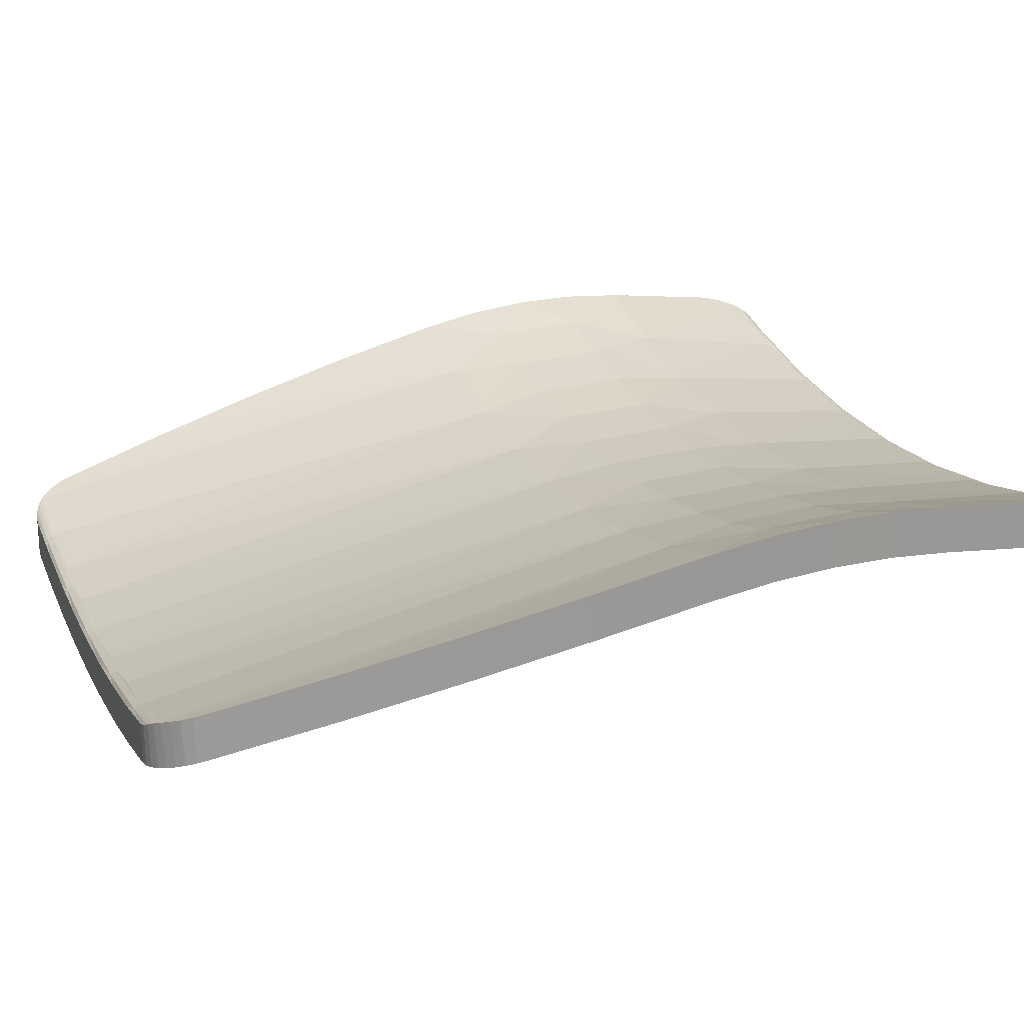
<metadata>
{"format":"obj","ext":"obj","renderer":"f3d","projection":"perspective","resolution":1024,"background":"white","views":[{"elev":20.9,"azim":-110.9,"up":"+Z"}]}
</metadata>
<code>
o e951aba6-68f4-4a91-b3f9-84a26964c94f1/e951aba6-68f4-4a91-b3f9-84a26964c94f/mesh64/mesh64-geometry#mesh64-geometry
v 0.3312 -0.02349 -0.2162
v 0.2526 -0.02349 -0.2349
v 0.3312 -0.02349 -0.2502
v 0.3247 -0.02289 -0.2165
v 0.1729 -0.02349 -0.2483
v 0.3357 -0.02331 -0.2144
v 0.2217 -0.02289 -0.2393
v 0.2525 -0.02349 -0.2684
v 0.3419 -0.0225 -0.2473
v 0.3404 -0.02277 -0.2119
v 0.3234 -0.01914 -0.2117
v 0.1172 -0.02289 -0.2531
v 0.09253 -0.02349 -0.2564
v 0.3023 0.1436 -0.2426
v 0.3504 -0.02029 -0.2054
v 0.2209 -0.01914 -0.2344
v 0.1728 -0.02349 -0.2815
v 0.2065 0.1436 -0.2619
v 0.3525 -0.0195 -0.244
v 0.3608 -0.01553 -0.1984
v 0.3226 -0.01386 -0.2086
v 0.1167 -0.01914 -0.2482
v 0.01179 -0.02289 -0.2577
v 0.01179 -0.02349 -0.2591
v 0.2894 0.217 -0.2424
v 0.3625 -0.01453 -0.2407
v 0.2203 -0.01386 -0.2312
v 0.09248 -0.02349 -0.2893
v 0.1094 0.1436 -0.2735
v 0.3571 0.217 -0.2246
v 0.2208 0.217 -0.2563
v 0.3902 0.03121 -0.228
v 0.3655 -0.0125 -0.1957
v 0.282 -0.009223 -0.2176
v 0.1164 -0.01386 -0.2449
v 0.01179 -0.01914 -0.2527
v -0.06896 -0.02349 -0.2564
v 0.01179 -0.02349 -0.292
v 0.1515 0.217 -0.2662
v 0.3962 0.1436 -0.2157
v 0.2904 0.3069 -0.247
v 0.2216 0.3069 -0.261
v 0.3712 -0.007923 -0.2375
v 0.1928 -0.009223 -0.2347
v -0.09359 -0.02289 -0.2531
v -0.1493 -0.02349 -0.2815
v -0.06891 -0.02349 -0.2893
v 0.01179 0.1436 -0.2774
v 0.08175 0.217 -0.2722
v 0.3974 0.2021 -0.2121
v 0.3584 0.3069 -0.2292
v 0.152 0.3069 -0.271
v 0.3962 0.1421 -0.1712
v 0.3784 -4e-06 -0.2346
v 0.3697 -0.009223 -0.1938
v 0.2066 0.1421 -0.2191
v 0.01179 -0.01386 -0.2495
v 0.1026 -0.009223 -0.2449
v -0.09315 -0.01914 -0.2482
v -0.1493 -0.02349 -0.2483
v -0.2289 -0.02349 -0.2684
v 0.08202 0.3069 -0.277
v 0.3973 0.2606 -0.2132
v 0.2998 0.3765 -0.2555
v 0.2048 0.3765 -0.2743
v 0.3902 0.03121 -0.1834
v 0.3842 0.009472 -0.2319
v 0.3774 -0.001183 -0.1906
v 0.3024 0.1421 -0.1991
v 0.1095 0.1421 -0.2312
v -0.1982 -0.02289 -0.2393
v -0.1829 0.1436 -0.2619
v -0.08586 0.1436 -0.2735
v 0.01179 0.217 -0.2742
v 0.01179 0.3069 -0.279
v 0.3974 0.2018 -0.1675
v 0.3958 0.3189 -0.219
v 0.3931 0.3765 -0.2293
v 0.1086 0.3765 -0.2856
v 0.3882 0.02008 -0.2296
v 0.3837 0.008548 -0.1876
v 0.1467 0.217 -0.2242
v 0.2798 0.217 -0.2012
v -0.09287 -0.01386 -0.2449
v 0.01179 -0.009223 -0.2484
v 0.01179 0.1421 -0.2352
v -0.1973 -0.01914 -0.2344
v -0.229 -0.02349 -0.2349
v -0.3076 -0.02349 -0.2502
v -0.2787 0.1436 -0.2426
v -0.05818 0.217 -0.2722
v 0.01179 0.3765 -0.2894
v 0.3973 0.2615 -0.1686
v 0.3451 0.217 -0.184
v 0.3841 0.4879 -0.2546
v 0.2797 0.8653 -0.3561
v 0.1415 0.8661 -0.3772
v 0.3881 0.01958 -0.1852
v 0.07934 0.217 -0.23
v 0.2136 0.217 -0.2146
v -0.07899 -0.009223 -0.2449
v -0.3011 -0.02289 -0.2165
v -0.1279 0.217 -0.2662
v -0.1972 0.217 -0.2563
v -0.05845 0.3069 -0.277
v 0.3958 0.321 -0.1746
v 0.3929 0.3797 -0.1852
v 0.3838 0.4903 -0.2106
v 0.3702 0.5992 -0.2811
v 0.2894 0.8629 -0.3536
v 0.27 0.8661 -0.3583
v 0.07673 0.8661 -0.3819
v 0.206 0.8661 -0.3693
v 0.1472 0.3071 -0.2289
v 0.2144 0.3071 -0.2193
v 0.2809 0.3071 -0.2058
v 0.3465 0.3071 -0.1885
v -0.1967 -0.01386 -0.2312
v -0.1692 -0.009223 -0.2347
v 0.01179 0.217 -0.2319
v -0.2998 -0.01914 -0.2117
v -0.3076 -0.02349 -0.2162
v -0.3183 -0.0225 -0.2473
v -0.2658 0.217 -0.2424
v -0.1285 0.3069 -0.271
v -0.08501 0.3765 -0.2856
v 0.37 0.6009 -0.2371
v 0.3514 0.7103 -0.3086
v 0.2793 0.8654 -0.317
v 0.2986 0.8588 -0.3509
v 0.27 0.8661 -0.32
v 0.01179 0.8661 -0.3835
v 0.07676 0.8661 -0.3443
v 0.01179 0.8661 -0.346
v 0.0796 0.3071 -0.2347
v -0.08597 0.1421 -0.2312
v -0.05577 0.217 -0.23
v -0.3179 -0.02258 -0.2113
v -0.3129 -0.02325 -0.2141
v -0.3289 -0.0195 -0.244
v -0.198 0.3069 -0.261
v -0.3335 0.217 -0.2246
v -0.2669 0.3069 -0.247
v -0.05316 0.8661 -0.3819
v 0.2998 0.3797 -0.2123
v 0.3512 0.7111 -0.2646
v 0.3276 0.8207 -0.3366
v 0.2881 0.8633 -0.3129
v 0.2963 0.86 -0.3087
v 0.3069 0.8533 -0.3479
v 0.206 0.8661 -0.3313
v 0.1086 0.3797 -0.2435
v 0.2049 0.3797 -0.2318
v -0.299 -0.01386 -0.2086
v -0.2585 -0.009223 -0.2176
v -0.1831 0.1421 -0.2191
v 0.01179 0.3071 -0.2367
v -0.3276 -0.02 -0.2048
v -0.3389 -0.01453 -0.2407
v -0.3727 0.1436 -0.2157
v -0.3348 0.3069 -0.2292
v -0.1812 0.3765 -0.2743
v -0.118 0.8661 -0.3772
v 0.3276 0.8207 -0.2927
v 0.3197 0.839 -0.3421
v 0.2305 0.8635 -0.3243
v 0.3041 0.8553 -0.3053
v 0.3139 0.8467 -0.345
v 0.1416 0.8661 -0.3395
v 0.01179 0.8635 -0.3429
v 0.01179 0.3797 -0.2474
v -0.3376 -0.01534 -0.1982
v -0.1231 0.217 -0.2242
v -0.05604 0.3071 -0.2347
v -0.3666 0.03121 -0.228
v -0.3739 0.2021 -0.2121
v -0.3737 0.2606 -0.2132
v -0.2762 0.3765 -0.2555
v 0.3241 0.831 -0.2956
v 0.3244 0.8302 -0.3393
v 0.23 0.8582 -0.3211
v 0.3122 0.8485 -0.302
v 0.1215 0.8635 -0.3383
v -0.05319 0.8661 -0.3443
v 0.08547 0.8553 -0.3367
v 0.1589 0.8553 -0.3304
v 0.2319 0.8553 -0.3199
v -0.3461 -0.009223 -0.1938
v -0.2788 0.1421 -0.1991
v -0.19 0.217 -0.2146
v -0.3476 -0.007923 -0.2375
v -0.3666 0.03121 -0.1834
v -0.3739 0.2018 -0.1675
v -0.3723 0.3189 -0.219
v -0.3695 0.3765 -0.2293
v -0.1824 0.8661 -0.3693
v 0.3188 0.8405 -0.2988
v 0.1213 0.8582 -0.335
v -0.09798 0.8635 -0.3383
v 0.01179 0.8582 -0.3397
v 0.01179 0.8553 -0.3388
v -0.2562 0.217 -0.2012
v -0.1236 0.3071 -0.2289
v -0.08507 0.3797 -0.2435
v -0.3548 -4e-06 -0.2346
v -0.2465 0.8661 -0.3583
v -0.3647 0.02008 -0.2296
v -0.3726 0.1421 -0.1712
v -0.3737 0.2615 -0.1686
v -0.3722 0.321 -0.1746
v -0.3605 0.4879 -0.2546
v -0.118 0.8661 -0.3395
v -0.0977 0.8582 -0.335
v -0.0619 0.8553 -0.3367
v -0.3216 0.217 -0.184
v -0.1908 0.3071 -0.2193
v -0.3539 -0.001183 -0.1906
v -0.3606 0.009472 -0.2319
v -0.2562 0.8653 -0.3561
v -0.3645 0.01958 -0.1852
v -0.3693 0.3797 -0.1852
v -0.3466 0.5992 -0.2811
v -0.3603 0.4903 -0.2106
v -0.1825 0.8661 -0.3313
v -0.2064 0.8582 -0.3211
v -0.2573 0.3071 -0.2058
v -0.1813 0.3797 -0.2318
v -0.1354 0.8553 -0.3304
v -0.3602 0.008548 -0.1876
v -0.2659 0.8629 -0.3536
v -0.2465 0.8661 -0.32
v -0.3229 0.3071 -0.1885
v -0.3278 0.7103 -0.3086
v -0.3464 0.6009 -0.2371
v -0.2069 0.8635 -0.3243
v -0.275 0.8588 -0.3509
v -0.2565 0.8653 -0.3167
v -0.2763 0.3797 -0.2123
v -0.304 0.8207 -0.3366
v -0.3276 0.7111 -0.2646
v -0.2731 0.8598 -0.3086
v -0.2083 0.8553 -0.3199
v -0.2833 0.8533 -0.3479
v -0.2651 0.8631 -0.3126
v -0.2962 0.839 -0.3421
v -0.304 0.8207 -0.2927
v -0.2806 0.8553 -0.3053
v -0.2903 0.8467 -0.345
v -0.3009 0.8302 -0.3393
v -0.3005 0.831 -0.2956
v -0.2886 0.8485 -0.302
v -0.2952 0.8405 -0.2988
f 1 2 3
f 3 2 1
f 1 4 2
f 2 4 1
f 3 2 5
f 5 2 3
f 6 1 3
f 3 1 6
f 6 4 1
f 1 4 6
f 4 7 2
f 2 7 4
f 2 7 5
f 5 7 2
f 3 5 8
f 8 5 3
f 9 6 3
f 3 6 9
f 10 4 6
f 6 4 10
f 4 11 7
f 7 11 4
f 7 12 5
f 5 12 7
f 8 5 13
f 13 5 8
f 14 3 8
f 8 3 14
f 9 10 6
f 6 10 9
f 14 9 3
f 3 9 14
f 15 4 10
f 10 4 15
f 15 11 4
f 4 11 15
f 11 16 7
f 7 16 11
f 7 16 12
f 12 16 7
f 5 12 13
f 13 12 5
f 8 13 17
f 17 13 8
f 14 8 18
f 18 8 14
f 19 10 9
f 9 10 19
f 14 19 9
f 9 19 14
f 19 15 10
f 10 15 19
f 20 11 15
f 15 11 20
f 21 16 11
f 11 16 21
f 16 22 12
f 12 22 16
f 12 23 13
f 13 23 12
f 17 13 24
f 24 13 17
f 18 8 17
f 17 8 18
f 25 14 18
f 18 14 25
f 14 26 19
f 19 26 14
f 20 15 19
f 19 15 20
f 21 11 20
f 20 11 21
f 27 16 21
f 21 16 27
f 27 22 16
f 16 22 27
f 12 22 23
f 23 22 12
f 13 23 24
f 24 23 13
f 17 24 28
f 28 24 17
f 18 17 29
f 29 17 18
f 30 14 25
f 25 14 30
f 25 18 31
f 31 18 25
f 14 32 26
f 26 32 14
f 26 20 19
f 19 20 26
f 33 21 20
f 20 21 33
f 34 27 21
f 21 27 34
f 35 22 27
f 27 22 35
f 22 36 23
f 23 36 22
f 23 37 24
f 24 37 23
f 28 24 38
f 38 24 28
f 29 17 28
f 28 17 29
f 39 18 29
f 29 18 39
f 30 40 14
f 14 40 30
f 41 30 25
f 25 30 41
f 31 18 39
f 39 18 31
f 42 25 31
f 31 25 42
f 40 32 14
f 14 32 40
f 32 43 26
f 26 43 32
f 33 20 26
f 26 20 33
f 34 21 33
f 33 21 34
f 44 27 34
f 34 27 44
f 35 36 22
f 22 36 35
f 44 35 27
f 27 35 44
f 36 45 23
f 23 45 36
f 23 45 37
f 37 45 23
f 24 37 46
f 46 37 24
f 38 24 47
f 47 24 38
f 48 28 38
f 38 28 48
f 29 28 48
f 48 28 29
f 39 29 49
f 49 29 39
f 30 50 40
f 40 50 30
f 51 30 41
f 41 30 51
f 41 25 42
f 42 25 41
f 52 31 39
f 39 31 52
f 42 31 52
f 52 31 42
f 32 40 53
f 53 40 32
f 32 54 43
f 43 54 32
f 43 33 26
f 26 33 43
f 34 33 55
f 55 33 34
f 56 44 34
f 34 44 56
f 57 36 35
f 35 36 57
f 58 35 44
f 44 35 58
f 36 59 45
f 45 59 36
f 37 45 60
f 60 45 37
f 37 61 46
f 46 61 37
f 24 46 47
f 47 46 24
f 48 38 47
f 47 38 48
f 49 29 48
f 48 29 49
f 62 39 49
f 49 39 62
f 63 50 30
f 30 50 63
f 40 50 53
f 53 50 40
f 51 63 30
f 30 63 51
f 64 51 41
f 41 51 64
f 64 41 42
f 42 41 64
f 52 39 62
f 62 39 52
f 65 42 52
f 52 42 65
f 32 53 66
f 66 53 32
f 32 67 54
f 54 67 32
f 43 54 68
f 68 54 43
f 43 55 33
f 33 55 43
f 69 34 55
f 55 34 69
f 70 44 56
f 56 44 70
f 56 34 69
f 69 34 56
f 57 59 36
f 36 59 57
f 58 57 35
f 35 57 58
f 70 58 44
f 44 58 70
f 59 71 45
f 45 71 59
f 45 71 60
f 60 71 45
f 37 60 61
f 61 60 37
f 72 46 61
f 61 46 72
f 73 47 46
f 46 47 73
f 48 47 73
f 73 47 48
f 49 48 74
f 74 48 49
f 62 49 75
f 75 49 62
f 63 76 50
f 50 76 63
f 50 76 53
f 53 76 50
f 77 63 51
f 51 63 77
f 78 51 64
f 64 51 78
f 64 42 65
f 65 42 64
f 79 52 62
f 62 52 79
f 65 52 79
f 79 52 65
f 69 66 53
f 53 66 69
f 80 32 66
f 66 32 80
f 32 80 67
f 67 80 32
f 54 67 81
f 81 67 54
f 54 81 68
f 68 81 54
f 43 68 55
f 55 68 43
f 69 55 66
f 66 55 69
f 82 70 56
f 56 70 82
f 83 56 69
f 69 56 83
f 84 59 57
f 57 59 84
f 85 57 58
f 58 57 85
f 86 58 70
f 70 58 86
f 59 87 71
f 71 87 59
f 60 71 88
f 88 71 60
f 60 89 61
f 61 89 60
f 73 46 72
f 72 46 73
f 72 61 90
f 90 61 72
f 91 48 73
f 73 48 91
f 74 48 91
f 91 48 74
f 75 49 74
f 74 49 75
f 92 62 75
f 75 62 92
f 63 93 76
f 76 93 63
f 94 53 76
f 76 53 94
f 77 93 63
f 63 93 77
f 78 77 51
f 51 77 78
f 95 78 64
f 64 78 95
f 96 64 65
f 65 64 96
f 79 62 92
f 92 62 79
f 97 65 79
f 79 65 97
f 94 69 53
f 53 69 94
f 80 66 98
f 98 66 80
f 67 80 81
f 81 80 67
f 66 68 81
f 81 68 66
f 66 55 68
f 68 55 66
f 99 70 82
f 82 70 99
f 82 56 100
f 100 56 82
f 100 56 83
f 83 56 100
f 83 69 94
f 94 69 83
f 84 87 59
f 59 87 84
f 101 84 57
f 57 84 101
f 101 57 85
f 85 57 101
f 86 85 58
f 58 85 86
f 99 86 70
f 70 86 99
f 87 102 71
f 71 102 87
f 71 102 88
f 88 102 71
f 60 88 89
f 89 88 60
f 90 61 89
f 89 61 90
f 103 73 72
f 72 73 103
f 104 72 90
f 90 72 104
f 91 73 103
f 103 73 91
f 105 74 91
f 91 74 105
f 75 74 105
f 105 74 75
f 92 75 105
f 105 75 92
f 93 94 76
f 76 94 93
f 77 106 93
f 93 106 77
f 78 107 77
f 77 107 78
f 95 108 78
f 78 108 95
f 109 95 64
f 64 95 109
f 96 110 64
f 64 110 96
f 111 96 65
f 65 96 111
f 112 79 92
f 92 79 112
f 113 65 97
f 97 65 113
f 97 79 112
f 112 79 97
f 66 81 98
f 98 81 66
f 80 98 81
f 81 98 80
f 114 99 82
f 82 99 114
f 115 82 100
f 100 82 115
f 116 100 83
f 83 100 116
f 117 83 94
f 94 83 117
f 118 87 84
f 84 87 118
f 119 84 101
f 101 84 119
f 86 101 85
f 85 101 86
f 120 86 99
f 99 86 120
f 87 121 102
f 102 121 87
f 88 102 122
f 122 102 88
f 88 122 89
f 89 122 88
f 90 89 123
f 123 89 90
f 103 72 104
f 104 72 103
f 104 90 124
f 124 90 104
f 125 91 103
f 103 91 125
f 105 91 125
f 125 91 105
f 92 105 126
f 126 105 92
f 117 94 93
f 93 94 117
f 77 107 106
f 106 107 77
f 106 117 93
f 93 117 106
f 78 108 107
f 107 108 78
f 95 127 108
f 108 127 95
f 109 127 95
f 95 127 109
f 128 109 64
f 64 109 128
f 110 96 129
f 129 96 110
f 110 130 64
f 64 130 110
f 96 111 131
f 131 111 96
f 111 65 113
f 113 65 111
f 112 92 132
f 132 92 112
f 113 97 133
f 133 97 113
f 97 112 134
f 134 112 97
f 135 99 114
f 114 99 135
f 114 82 115
f 115 82 114
f 115 100 116
f 116 100 115
f 116 83 117
f 117 83 116
f 118 121 87
f 87 121 118
f 119 118 84
f 84 118 119
f 136 119 101
f 101 119 136
f 136 101 86
f 86 101 136
f 137 86 120
f 120 86 137
f 135 120 99
f 99 120 135
f 121 138 102
f 102 138 121
f 102 139 122
f 122 139 102
f 122 139 89
f 89 139 122
f 89 139 123
f 123 139 89
f 90 123 140
f 140 123 90
f 141 103 104
f 104 103 141
f 124 90 142
f 142 90 124
f 143 104 124
f 124 104 143
f 125 103 141
f 141 103 125
f 126 105 125
f 125 105 126
f 144 92 126
f 126 92 144
f 107 117 106
f 106 117 107
f 108 145 107
f 107 145 108
f 127 145 108
f 108 145 127
f 109 146 127
f 127 146 109
f 128 146 109
f 109 146 128
f 147 128 64
f 64 128 147
f 96 131 129
f 129 131 96
f 110 129 148
f 148 129 110
f 130 110 149
f 149 110 130
f 130 150 64
f 64 150 130
f 111 151 131
f 131 151 111
f 111 113 133
f 133 113 111
f 132 92 144
f 144 92 132
f 112 132 134
f 134 132 112
f 97 134 133
f 133 134 97
f 152 135 114
f 114 135 152
f 153 114 115
f 115 114 153
f 153 115 116
f 116 115 153
f 145 116 117
f 117 116 145
f 154 121 118
f 118 121 154
f 155 118 119
f 119 118 155
f 156 119 136
f 136 119 156
f 137 136 86
f 86 136 137
f 157 137 120
f 120 137 157
f 157 120 135
f 135 120 157
f 121 158 138
f 138 158 121
f 102 138 139
f 139 138 102
f 139 138 123
f 123 138 139
f 138 140 123
f 123 140 138
f 90 140 159
f 159 140 90
f 141 104 143
f 143 104 141
f 142 90 160
f 160 90 142
f 161 124 142
f 142 124 161
f 143 124 161
f 161 124 143
f 162 125 141
f 141 125 162
f 126 125 162
f 162 125 126
f 144 126 163
f 163 126 144
f 145 117 107
f 107 117 145
f 146 145 127
f 127 145 146
f 128 164 146
f 146 164 128
f 147 164 128
f 128 164 147
f 165 147 64
f 64 147 165
f 129 131 166
f 166 131 129
f 148 129 166
f 166 129 148
f 149 110 148
f 148 110 149
f 167 130 149
f 149 130 167
f 150 130 167
f 167 130 150
f 150 168 64
f 64 168 150
f 111 169 151
f 151 169 111
f 131 151 166
f 166 151 131
f 111 133 169
f 169 133 111
f 132 144 134
f 134 144 132
f 133 134 170
f 170 134 133
f 171 135 152
f 152 135 171
f 152 114 153
f 153 114 152
f 153 116 145
f 145 116 153
f 154 172 121
f 121 172 154
f 155 154 118
f 118 154 155
f 156 155 119
f 119 155 156
f 173 156 136
f 136 156 173
f 173 136 137
f 137 136 173
f 174 137 157
f 157 137 174
f 171 157 135
f 135 157 171
f 172 158 121
f 121 158 172
f 138 158 140
f 140 158 138
f 140 172 159
f 159 172 140
f 90 159 175
f 175 159 90
f 162 141 143
f 143 141 162
f 90 175 160
f 160 175 90
f 142 160 176
f 176 160 142
f 161 142 177
f 177 142 161
f 178 143 161
f 161 143 178
f 163 126 162
f 162 126 163
f 134 144 163
f 163 144 134
f 164 145 146
f 146 145 164
f 147 179 164
f 164 179 147
f 165 180 147
f 147 180 165
f 168 165 64
f 64 165 168
f 166 149 148
f 148 149 166
f 149 181 167
f 167 181 149
f 182 150 167
f 167 150 182
f 168 150 182
f 182 150 168
f 151 169 183
f 183 169 151
f 166 151 183
f 183 151 166
f 169 133 183
f 183 133 169
f 170 134 184
f 184 134 170
f 183 133 170
f 170 133 183
f 185 171 152
f 152 171 185
f 186 152 153
f 153 152 186
f 187 153 145
f 145 153 187
f 188 172 154
f 154 172 188
f 188 154 155
f 155 154 188
f 189 155 156
f 156 155 189
f 190 156 173
f 173 156 190
f 174 173 137
f 137 173 174
f 171 174 157
f 157 174 171
f 158 172 140
f 140 172 158
f 172 188 159
f 159 188 172
f 175 159 191
f 191 159 175
f 162 143 178
f 178 143 162
f 175 192 160
f 160 192 175
f 160 193 176
f 176 193 160
f 177 142 176
f 176 142 177
f 194 161 177
f 177 161 194
f 178 161 195
f 195 161 178
f 163 162 196
f 196 162 163
f 134 163 196
f 196 163 134
f 197 145 164
f 164 145 197
f 180 179 147
f 147 179 180
f 197 164 179
f 179 164 197
f 165 179 180
f 180 179 165
f 168 197 165
f 165 197 168
f 166 181 149
f 149 181 166
f 181 187 167
f 167 187 181
f 167 145 182
f 182 145 167
f 168 182 197
f 197 182 168
f 183 198 166
f 166 198 183
f 134 196 184
f 184 196 134
f 170 184 199
f 199 184 170
f 170 200 183
f 183 200 170
f 201 171 185
f 185 171 201
f 185 152 186
f 186 152 185
f 186 153 187
f 187 153 186
f 187 145 167
f 167 145 187
f 189 188 155
f 155 188 189
f 202 189 156
f 156 189 202
f 202 156 190
f 190 156 202
f 203 190 173
f 173 190 203
f 203 173 174
f 174 173 203
f 204 174 171
f 171 174 204
f 159 188 191
f 191 188 159
f 175 191 205
f 205 191 175
f 206 162 178
f 178 162 206
f 207 192 175
f 175 192 207
f 160 192 208
f 208 192 160
f 160 208 193
f 193 208 160
f 176 193 209
f 209 193 176
f 177 176 209
f 209 176 177
f 195 161 194
f 194 161 195
f 194 177 210
f 210 177 194
f 211 178 195
f 195 178 211
f 196 162 206
f 206 162 196
f 182 145 197
f 197 145 182
f 165 197 179
f 179 197 165
f 166 198 181
f 181 198 166
f 181 186 187
f 187 186 181
f 183 200 198
f 198 200 183
f 184 196 206
f 206 196 184
f 184 212 199
f 199 212 184
f 199 213 170
f 170 213 199
f 170 213 200
f 200 213 170
f 214 171 201
f 201 171 214
f 200 201 185
f 185 201 200
f 198 185 186
f 186 185 198
f 189 192 188
f 188 192 189
f 215 189 202
f 202 189 215
f 216 202 190
f 190 202 216
f 216 190 203
f 203 190 216
f 204 203 174
f 174 203 204
f 214 204 171
f 171 204 214
f 191 188 217
f 217 188 191
f 191 217 205
f 205 217 191
f 175 205 218
f 218 205 175
f 206 178 219
f 219 178 206
f 207 220 192
f 192 220 207
f 175 218 207
f 207 218 175
f 208 192 189
f 189 192 208
f 215 193 208
f 208 193 215
f 209 193 215
f 215 193 209
f 177 209 210
f 210 209 177
f 195 194 221
f 221 194 195
f 194 210 221
f 221 210 194
f 222 178 211
f 211 178 222
f 211 195 223
f 223 195 211
f 198 186 181
f 181 186 198
f 200 185 198
f 198 185 200
f 184 206 212
f 212 206 184
f 199 212 224
f 224 212 199
f 199 225 213
f 213 225 199
f 213 214 200
f 200 214 213
f 200 214 201
f 201 214 200
f 192 217 188
f 188 217 192
f 215 208 189
f 189 208 215
f 226 215 202
f 202 215 226
f 226 202 216
f 216 202 226
f 227 216 203
f 203 216 227
f 227 203 204
f 204 203 227
f 228 204 214
f 214 204 228
f 205 217 229
f 229 217 205
f 205 229 218
f 218 229 205
f 219 178 230
f 230 178 219
f 206 219 231
f 231 219 206
f 218 220 207
f 207 220 218
f 192 220 229
f 229 220 192
f 232 209 215
f 215 209 232
f 210 209 232
f 232 209 210
f 195 221 223
f 223 221 195
f 221 210 232
f 232 210 221
f 233 178 222
f 222 178 233
f 222 211 234
f 234 211 222
f 211 223 234
f 234 223 211
f 212 206 224
f 224 206 212
f 199 224 235
f 235 224 199
f 235 225 199
f 199 225 235
f 225 228 213
f 213 228 225
f 213 228 214
f 214 228 213
f 192 229 217
f 217 229 192
f 232 215 226
f 226 215 232
f 227 226 216
f 216 226 227
f 228 227 204
f 204 227 228
f 218 229 220
f 220 229 218
f 230 178 236
f 236 178 230
f 219 230 237
f 237 230 219
f 231 219 237
f 237 219 231
f 224 206 231
f 231 206 224
f 223 221 238
f 238 221 223
f 221 232 238
f 238 232 221
f 239 178 233
f 233 178 239
f 233 222 240
f 240 222 233
f 222 234 240
f 240 234 222
f 234 223 238
f 238 223 234
f 224 231 235
f 235 231 224
f 235 241 225
f 225 241 235
f 225 242 228
f 228 242 225
f 238 232 226
f 226 232 238
f 238 226 227
f 227 226 238
f 242 227 228
f 228 227 242
f 236 178 243
f 243 178 236
f 230 236 241
f 241 236 230
f 237 230 244
f 244 230 237
f 235 231 237
f 237 231 235
f 245 178 239
f 239 178 245
f 239 233 246
f 246 233 239
f 233 240 246
f 246 240 233
f 240 234 238
f 238 234 240
f 235 244 241
f 241 244 235
f 241 247 225
f 225 247 241
f 225 247 242
f 242 247 225
f 242 238 227
f 227 238 242
f 243 178 248
f 248 178 243
f 236 243 247
f 247 243 236
f 241 236 247
f 247 236 241
f 244 230 241
f 241 230 244
f 235 237 244
f 244 237 235
f 248 178 245
f 245 178 248
f 245 239 249
f 249 239 245
f 239 246 250
f 250 246 239
f 246 240 238
f 238 240 246
f 247 238 242
f 242 238 247
f 243 248 251
f 251 248 243
f 247 243 251
f 251 243 247
f 248 245 252
f 252 245 248
f 249 239 250
f 250 239 249
f 245 249 252
f 252 249 245
f 252 250 246
f 246 250 252
f 252 246 238
f 238 246 252
f 247 251 238
f 238 251 247
f 248 252 251
f 251 252 248
f 249 250 252
f 252 250 249
f 251 252 238
f 238 252 251

</code>
